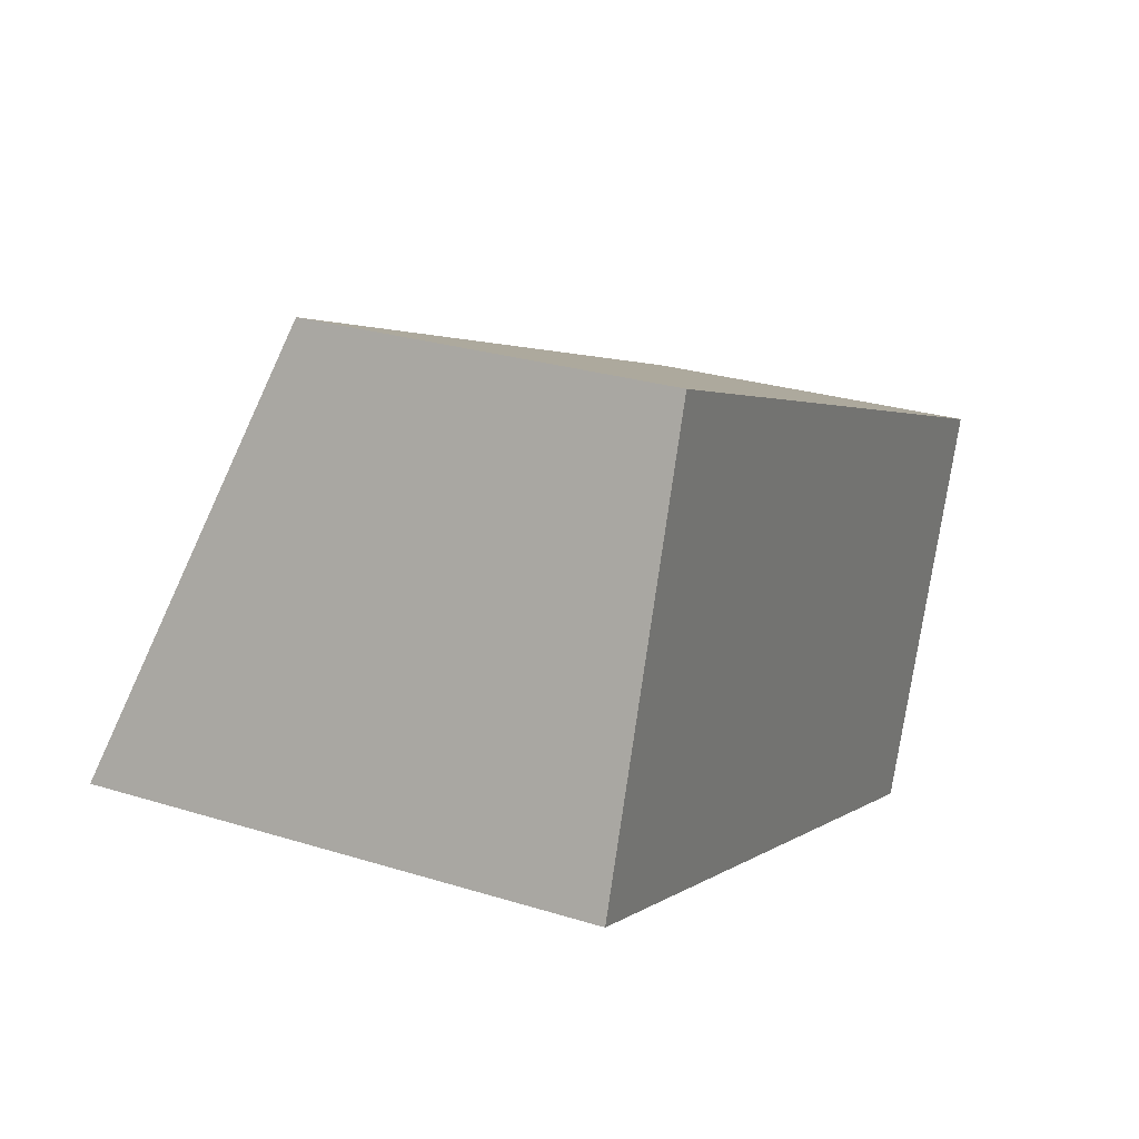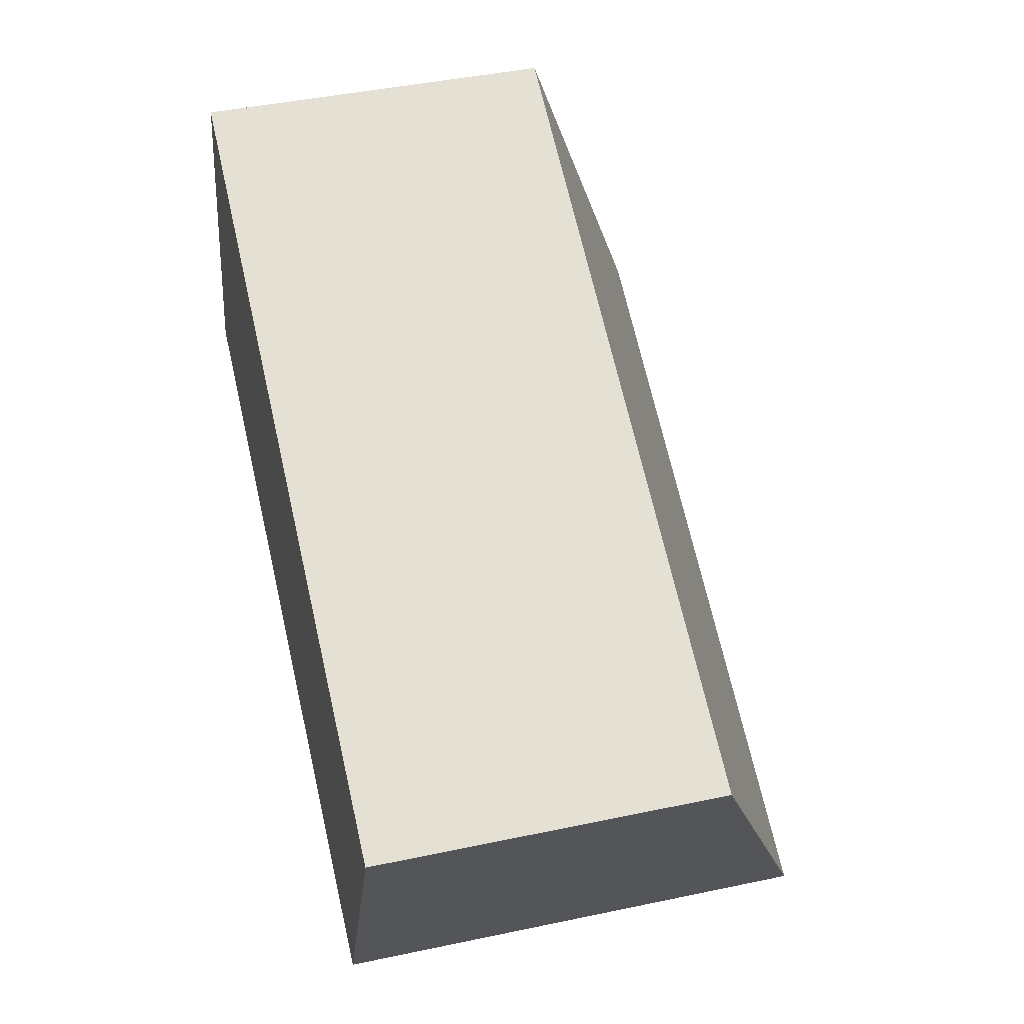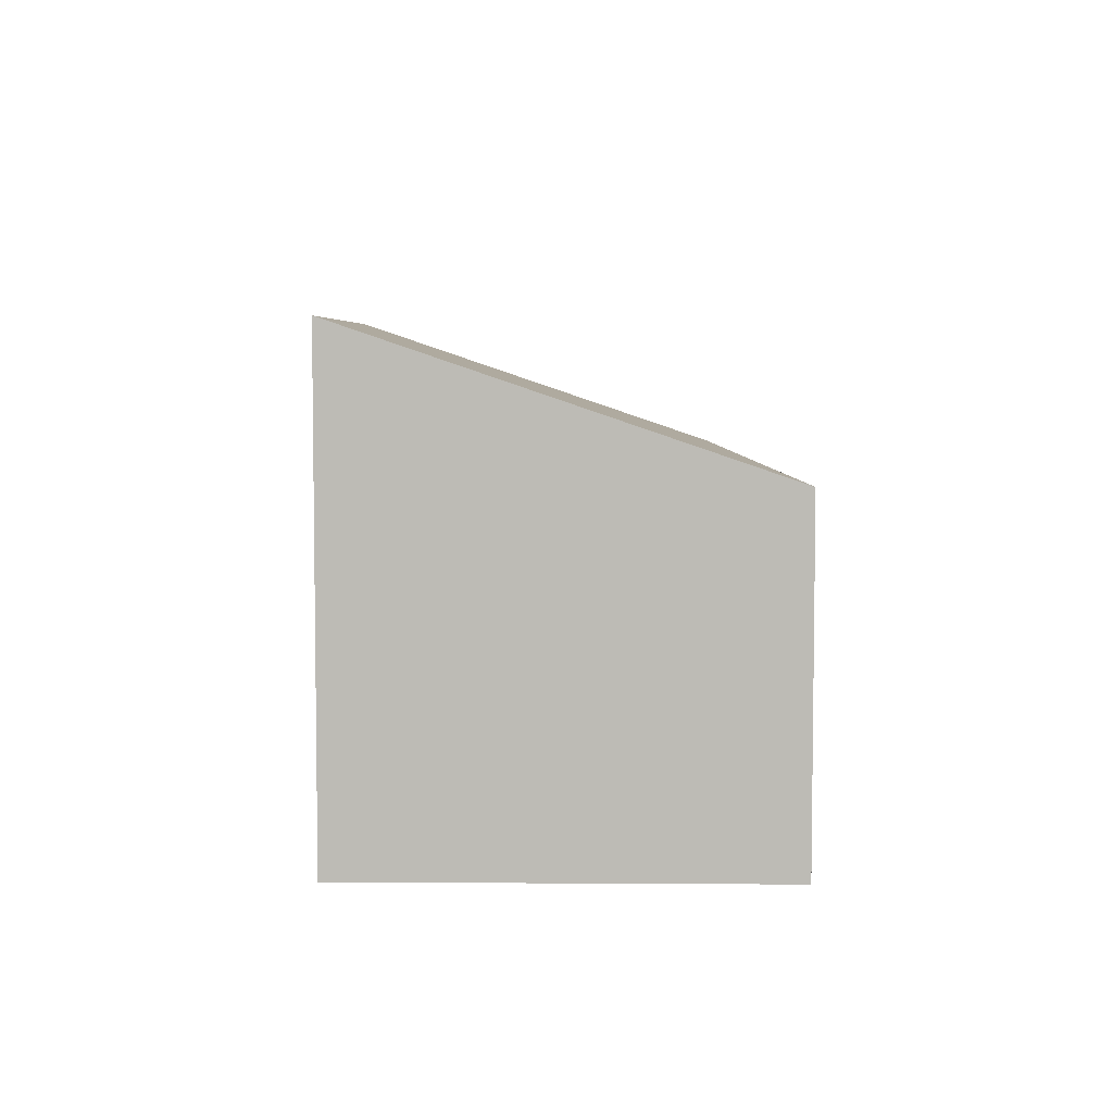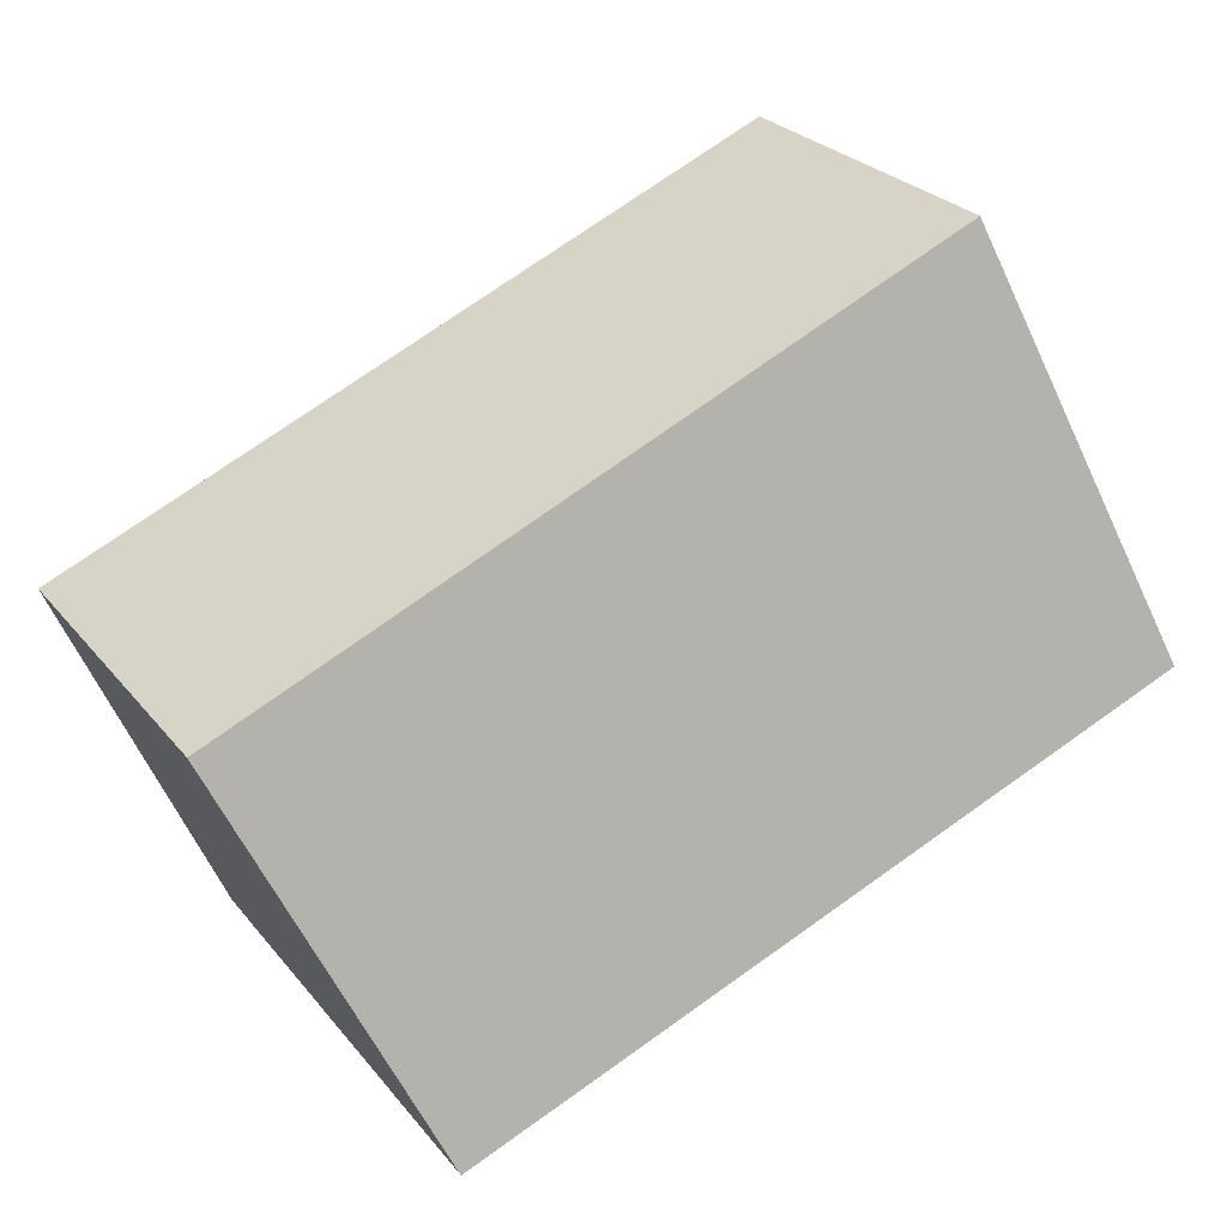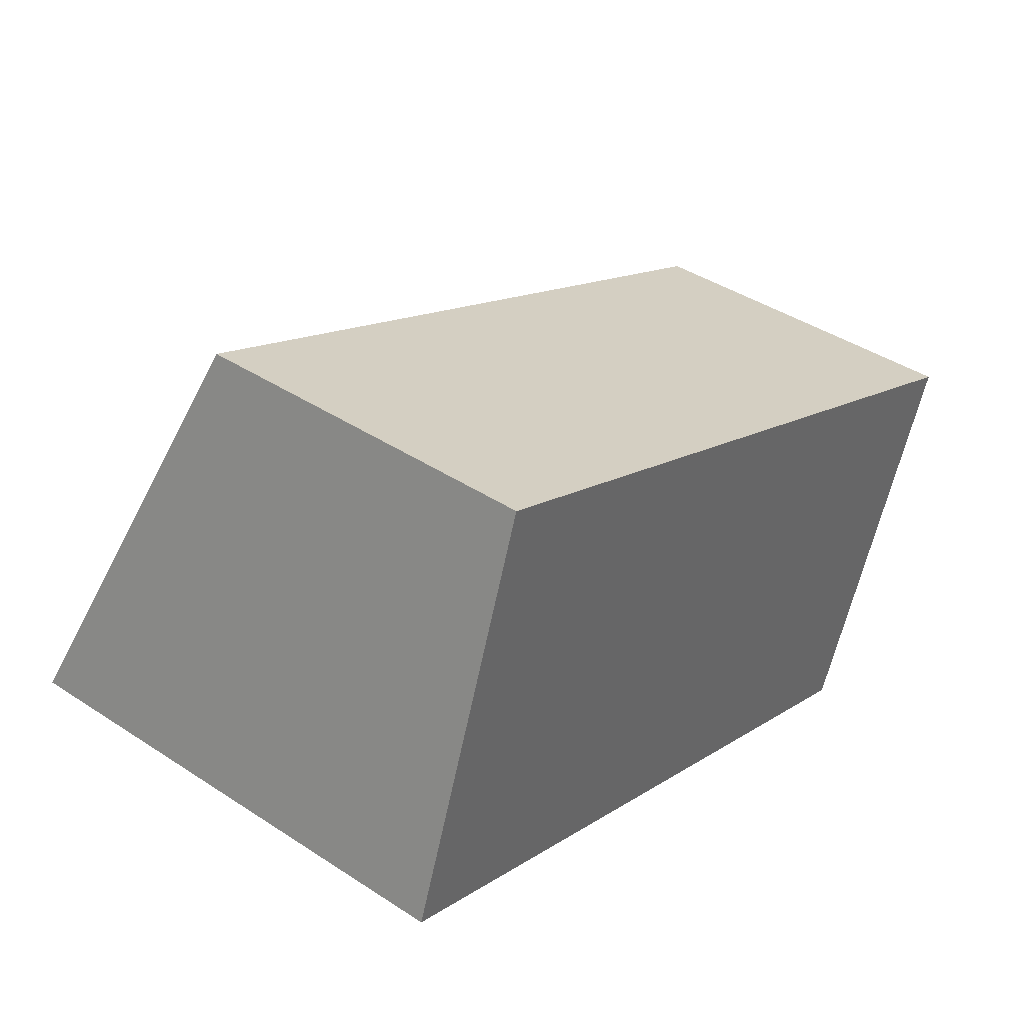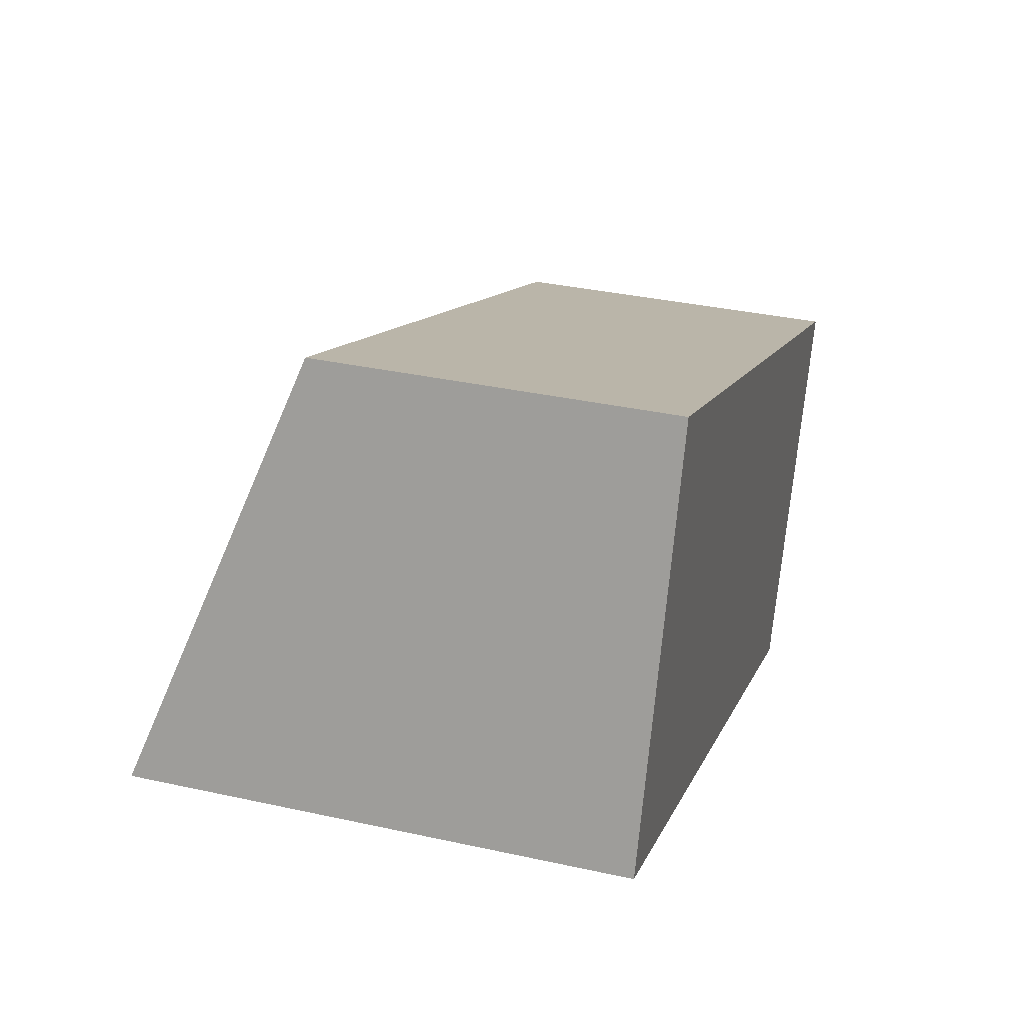
<metadata>
{"format":"obj","ext":"obj","renderer":"f3d","projection":"perspective","resolution":1024,"background":"white","views":[{"elev":26.9,"azim":-64.2,"up":"+Z"},{"elev":44.2,"azim":76.1,"up":"+Z"},{"elev":5.7,"azim":-69.9,"up":"+Y"},{"elev":26.8,"azim":149.8,"up":"+Z"},{"elev":41.5,"azim":-51.6,"up":"+Z"},{"elev":34.6,"azim":-73.5,"up":"+Z"}]}
</metadata>
<code>
v  0 3.289 2.014e-16
v  5.941 2.313 0.597
v  4.883 3.244 -1.925
v  0.935 2.313 2.717
v  4.883 1.179e-16 -1.925
v  5.941 -3.656e-17 0.597
v  0 0 0
v  0.935 -1.664e-16 2.717
g defaultobject
f 1 2 3
f 2 1 4
f 2 5 3
f 5 2 6
f 3 7 1
f 7 3 5
f 7 4 1
f 4 7 8
f 8 2 4
f 2 8 6
f 6 7 5
f 7 6 8

</code>
